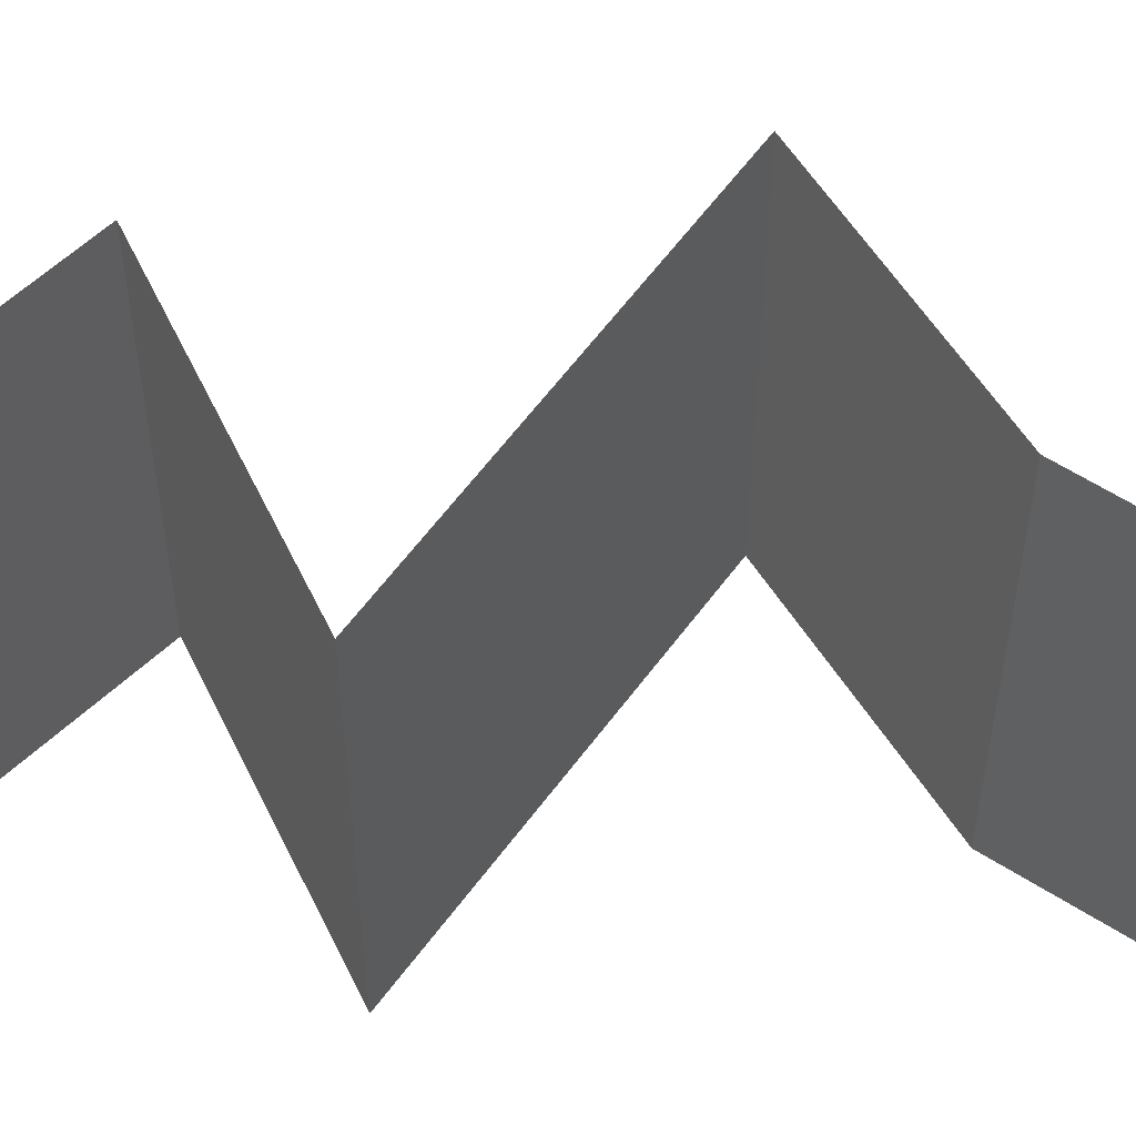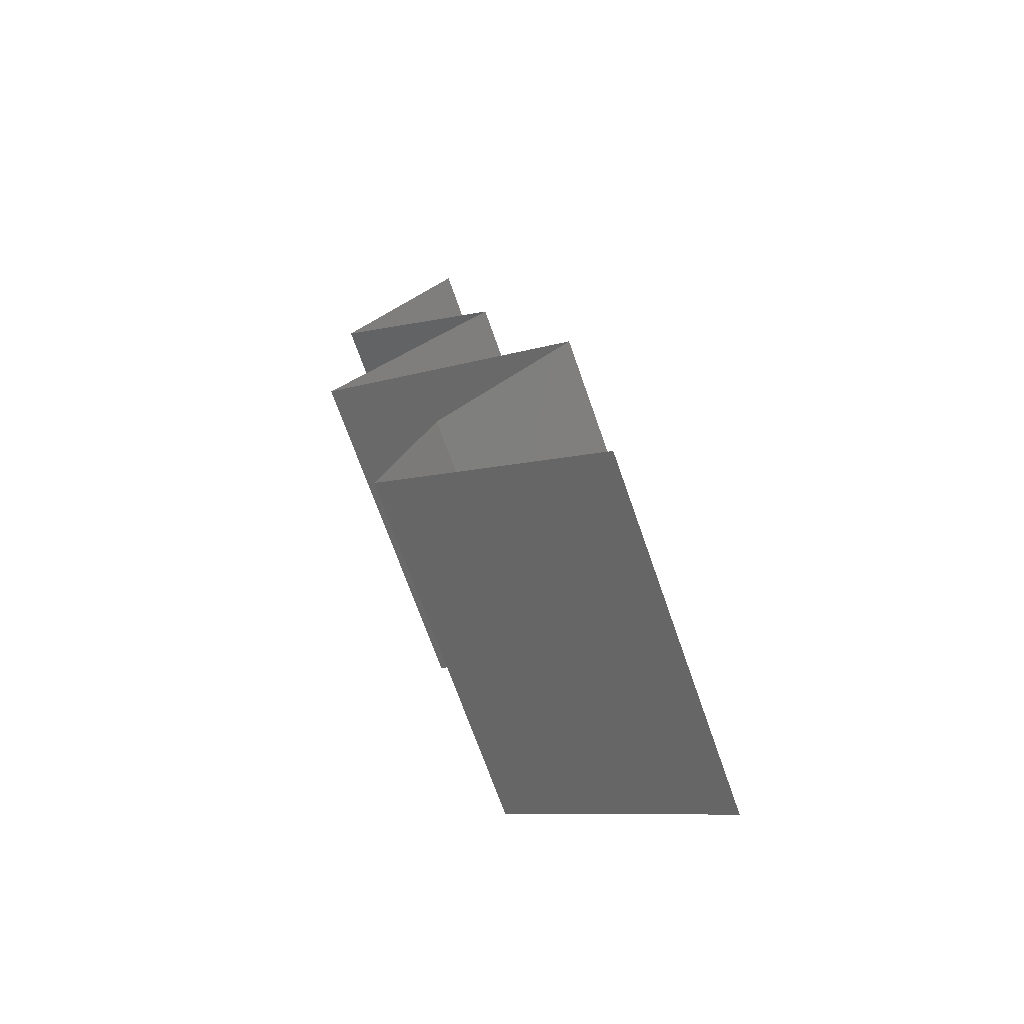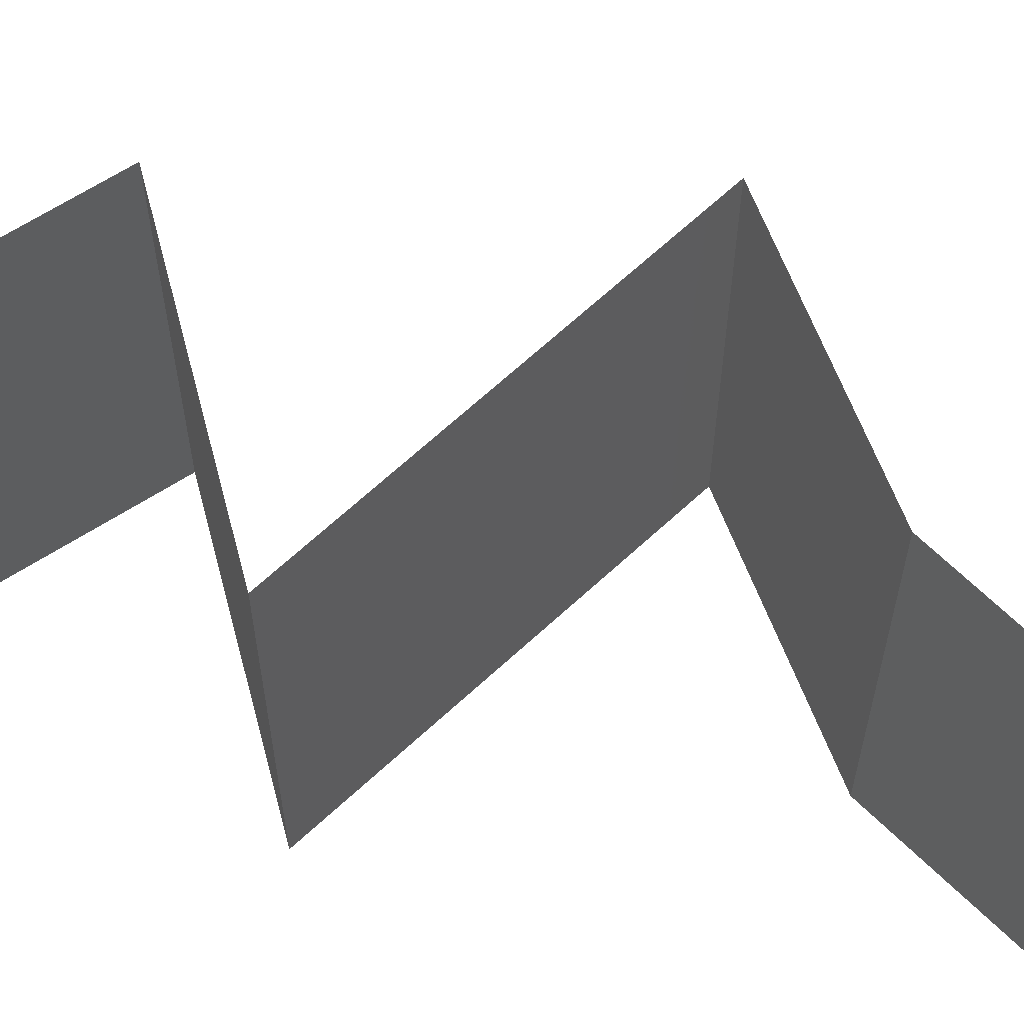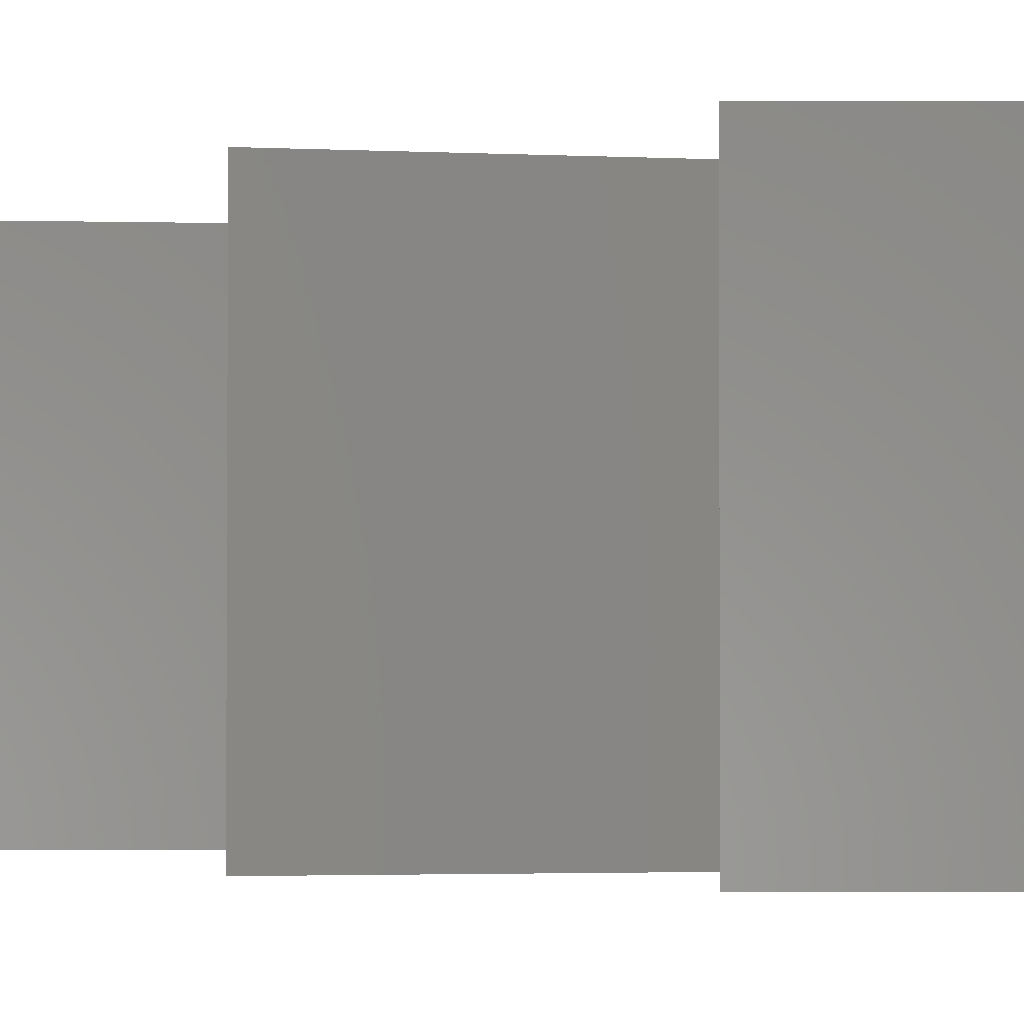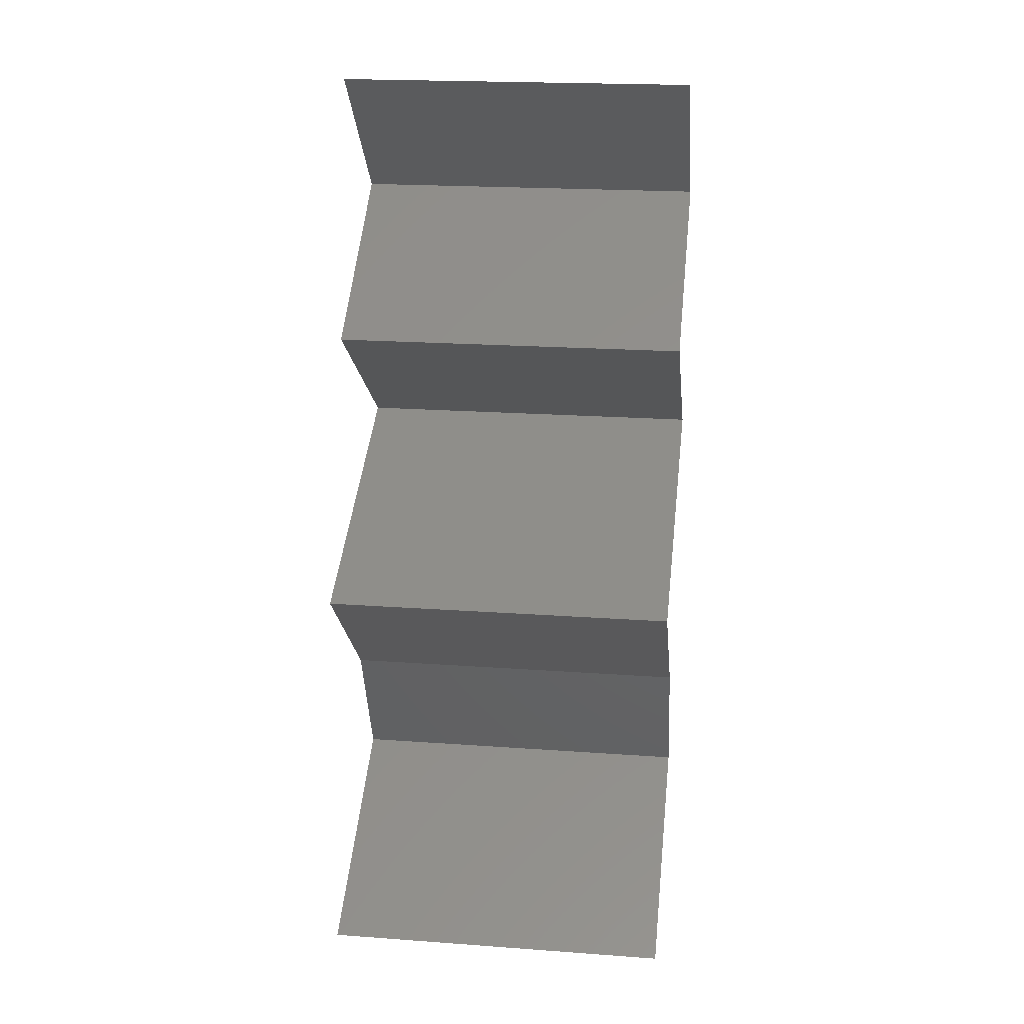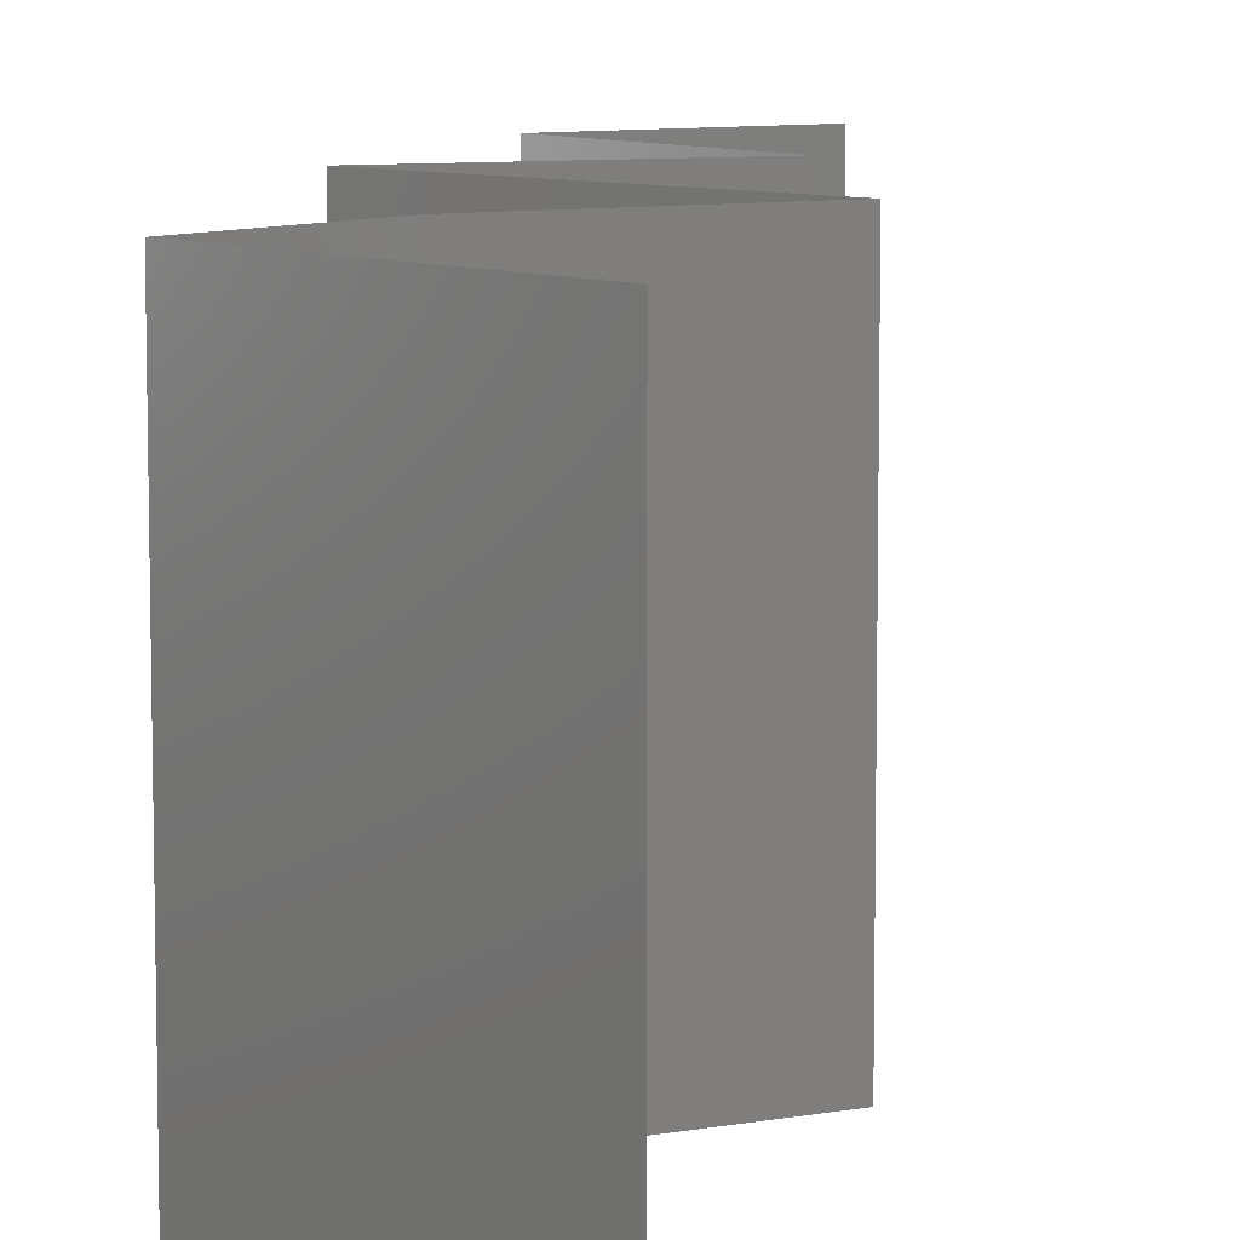
<metadata>
{"format":"stl","ext":"stl","renderer":"f3d","projection":"perspective","resolution":1024,"background":"white","views":[{"elev":59.9,"azim":-79.5,"up":"+Z"},{"elev":-70.3,"azim":19.3,"up":"+Y"},{"elev":66.8,"azim":-68.4,"up":"+Z"},{"elev":-2.5,"azim":143.6,"up":"+Z"},{"elev":20.8,"azim":97.4,"up":"+Y"},{"elev":8.8,"azim":17.1,"up":"+Z"}]}
</metadata>
<code>
# stl→obj: 45 verts, 62 faces
v 0.03 0.059 0
v 0.023 0.05162 0
v 0.0265 0.05531 0.005
v 0.023 0.05162 0.02
v 0.03 0.059 0.02
v 0.0265 0.05531 0.015
v 0.03 0.059 0.01
v 0.023 0.05162 0.01
v 0.03308 0.04425 0.01
v 0.02804 0.04794 0.02
v 0.02804 0.04794 0
v 0.03308 0.04425 0
v 0.03308 0.04425 0.02
v 0.02804 0.04056 0
v 0.023 0.03687 0.01
v 0.02804 0.04056 0.02
v 0.023 0.03687 0
v 0.023 0.03687 0.02
v 0.0307 0.03319 0
v 0.02941 0.03381 0.007563
v 0.03841 0.0295 0.01
v 0.03841 0.0295 0.02
v 0.03279 0.03219 0.0137
v 0.03841 0.0295 0
v 0.0344 0.03142 0.004951
v 0.02787 0.03454 0.01431
v 0.0307 0.03319 0.02
v 0.03062 0.02212 0
v 0.03451 0.02581 0.005521
v 0.03062 0.02212 0.02
v 0.03451 0.02581 0.01451
v 0.03062 0.02212 0.01
v 0.02754 0.01475 0
v 0.02754 0.01475 0.01
v 0.02908 0.01844 0.005
v 0.02908 0.01844 0.015
v 0.02754 0.01475 0.02
v 0.03986 0.007375 0.02
v 0.0337 0.01106 0.02
v 0.03358 0.01114 0.01246
v 0.03986 0.007375 0.01
v 0.03986 0.007375 0
v 0.03555 0.009956 0.005273
v 0.03131 0.0125 0.00539
v 0.0337 0.01106 0
f 1 2 3
f 4 5 6
f 5 7 6
f 2 8 3
f 8 6 3
f 6 7 3
f 8 4 6
f 7 1 3
f 9 10 8
f 11 9 8
f 11 8 2
f 8 10 4
f 9 11 12
f 10 9 13
f 14 15 9
f 15 16 9
f 14 9 12
f 9 16 13
f 15 14 17
f 16 15 18
f 17 19 20
f 15 17 20
f 21 22 23
f 24 21 25
f 18 15 26
f 22 27 23
f 23 20 25
f 21 23 25
f 19 24 25
f 27 18 26
f 26 15 20
f 20 19 25
f 26 20 23
f 27 26 23
f 24 28 29
f 30 22 31
f 28 32 29
f 22 21 31
f 29 32 31
f 21 29 31
f 32 30 31
f 21 24 29
f 33 34 35
f 30 32 36
f 34 37 36
f 32 28 35
f 28 33 35
f 32 34 36
f 37 30 36
f 34 32 35
f 38 39 40
f 39 37 40
f 37 34 40
f 41 38 40
f 42 41 43
f 34 33 44
f 45 42 43
f 33 45 44
f 43 40 44
f 45 43 44
f 40 34 44
f 43 41 40

</code>
